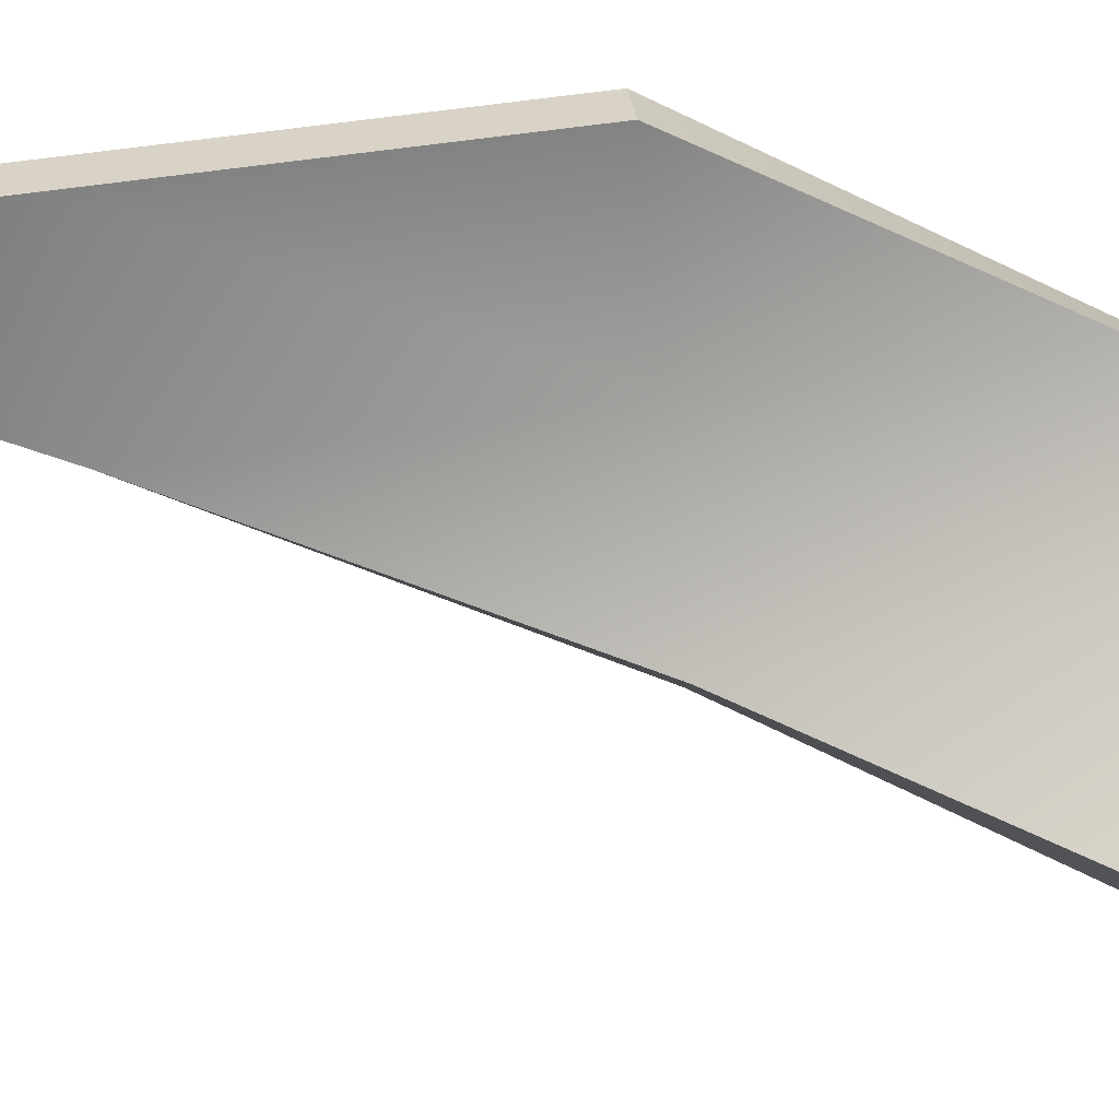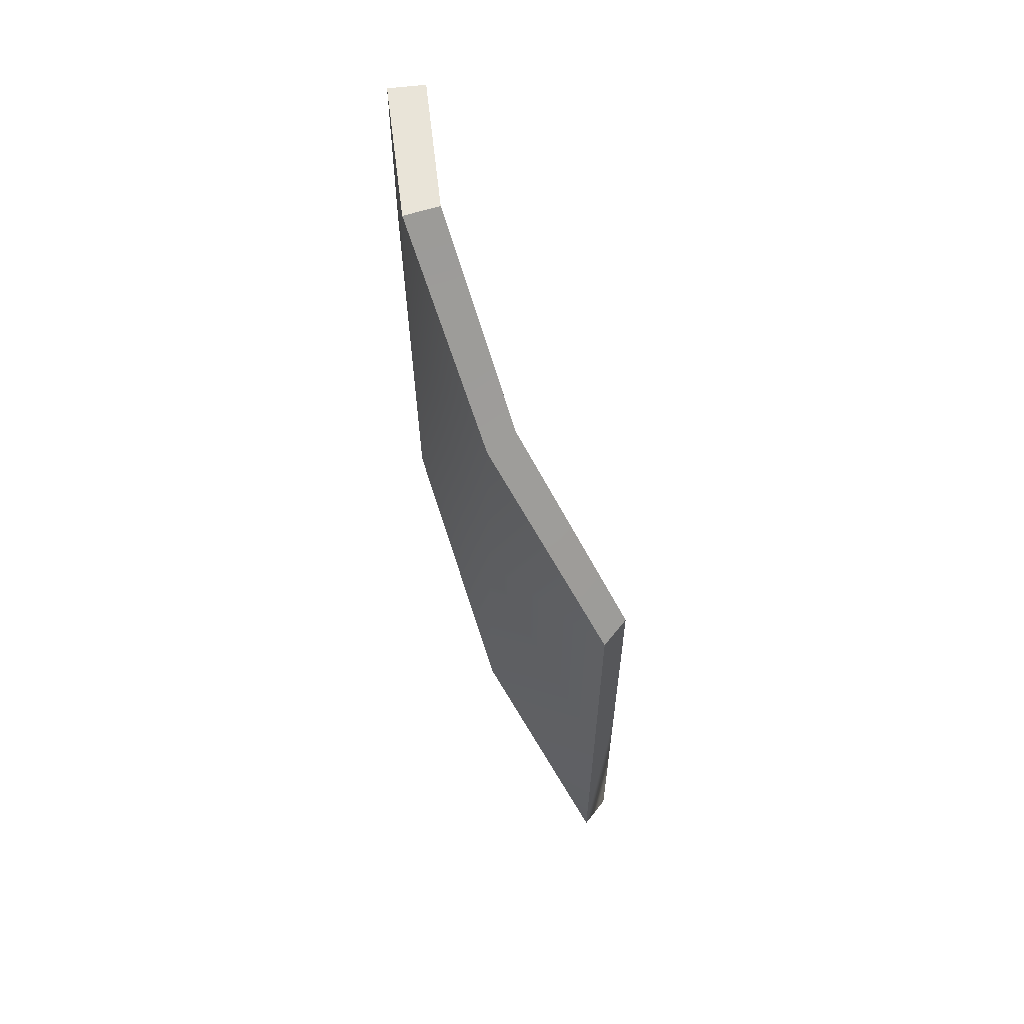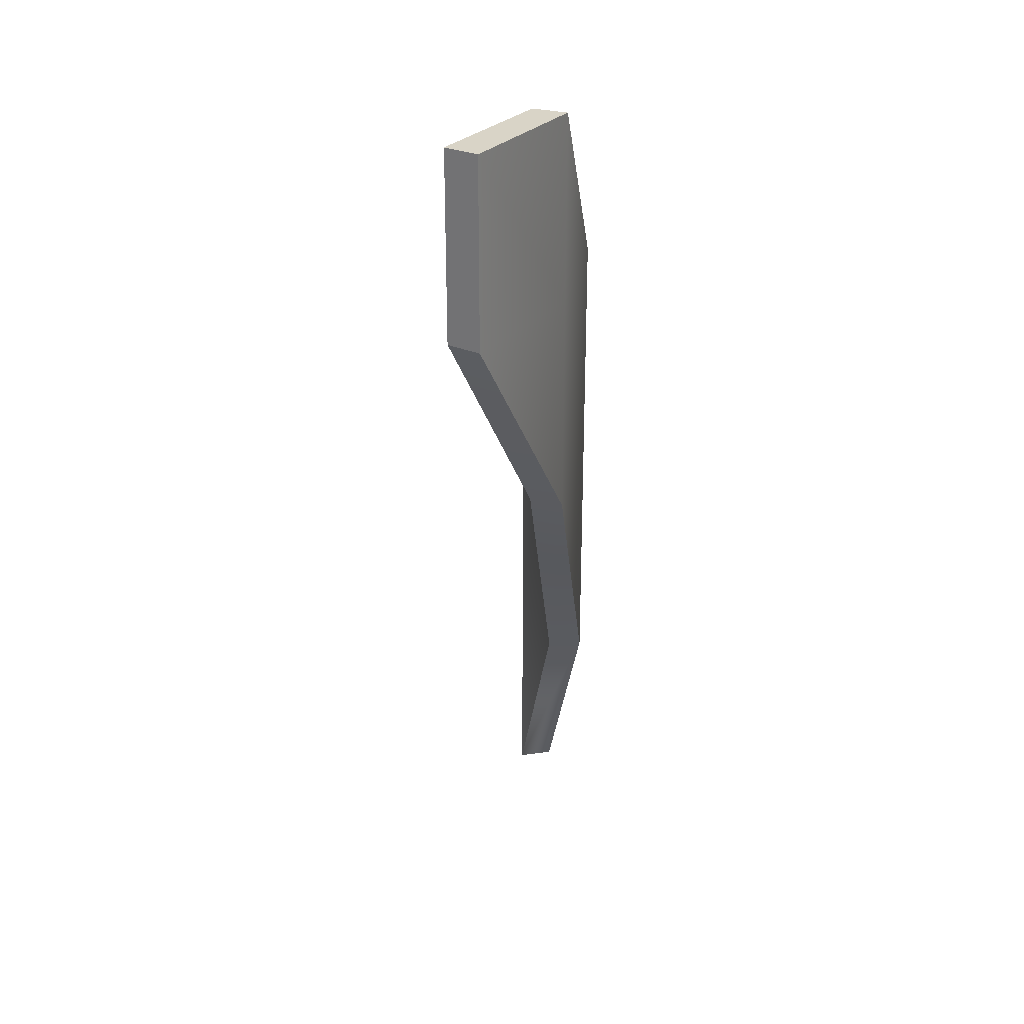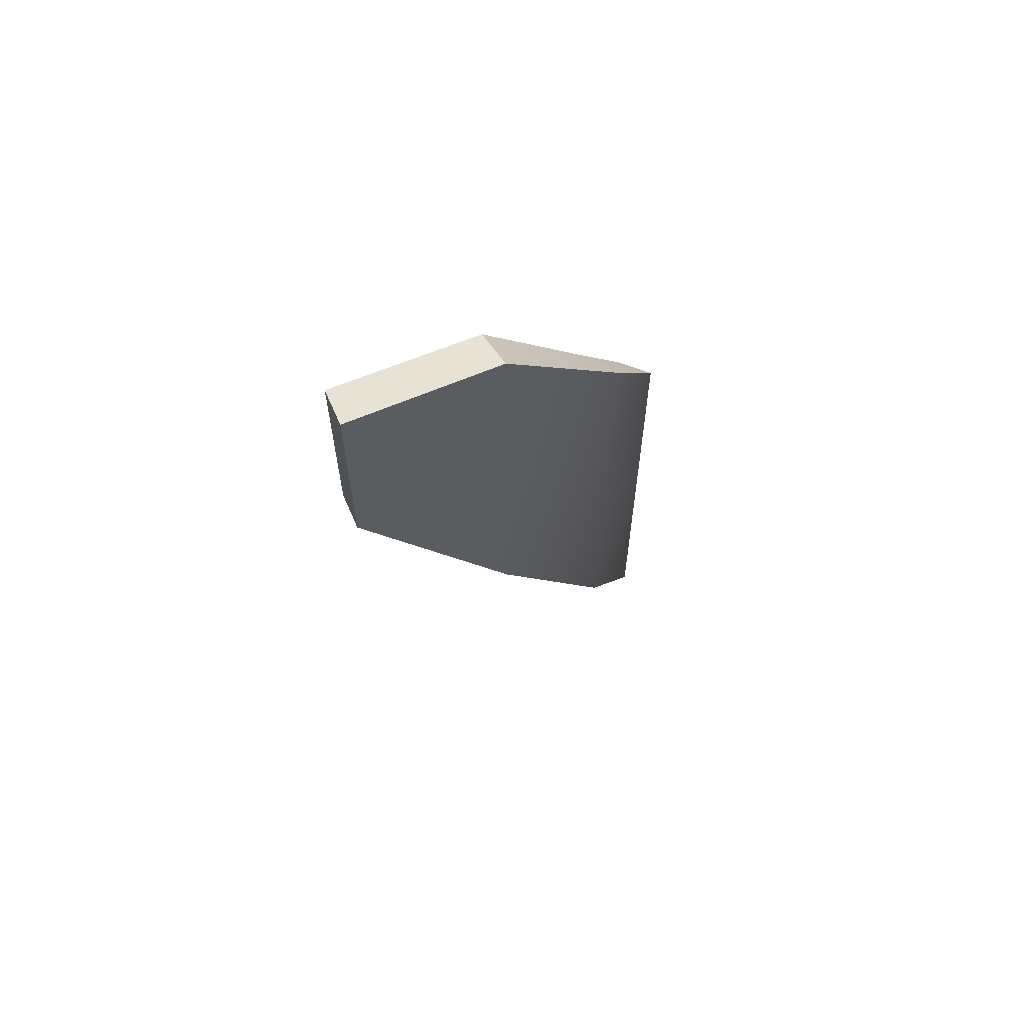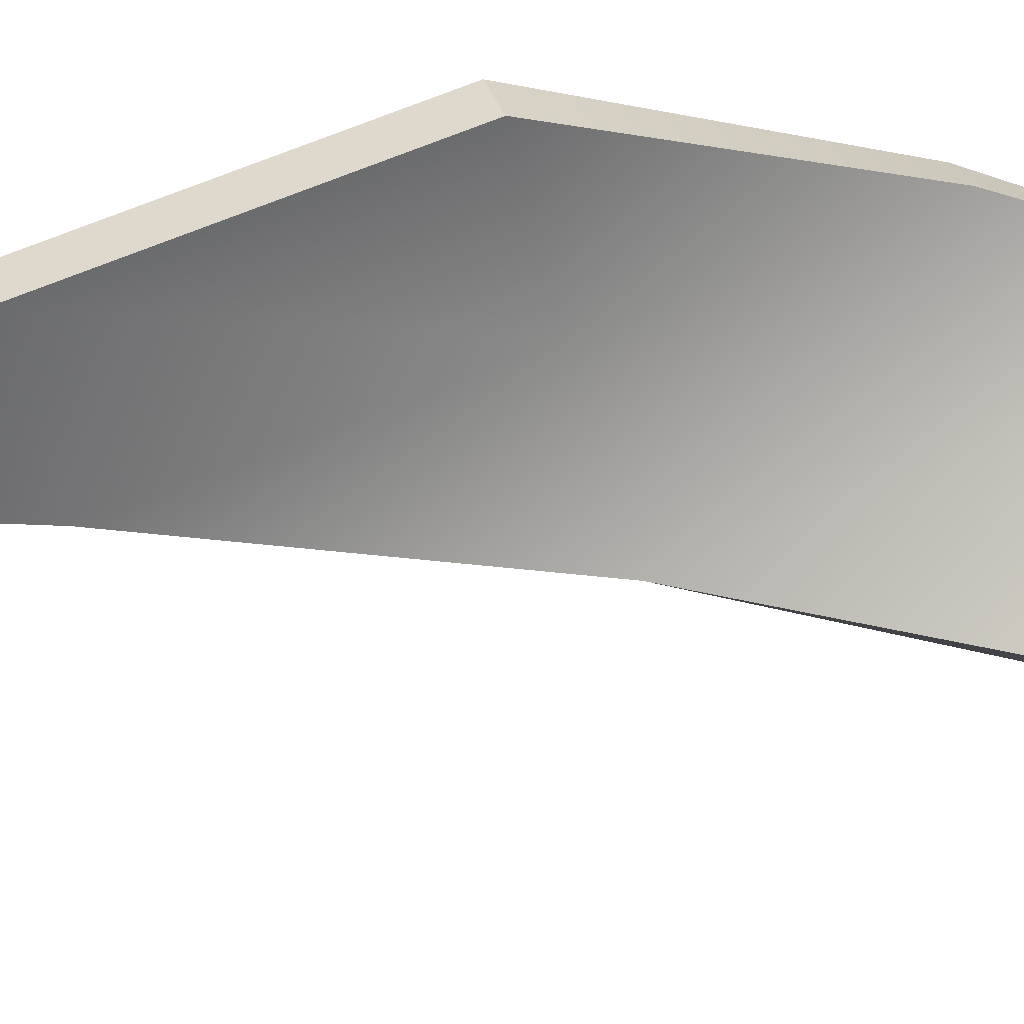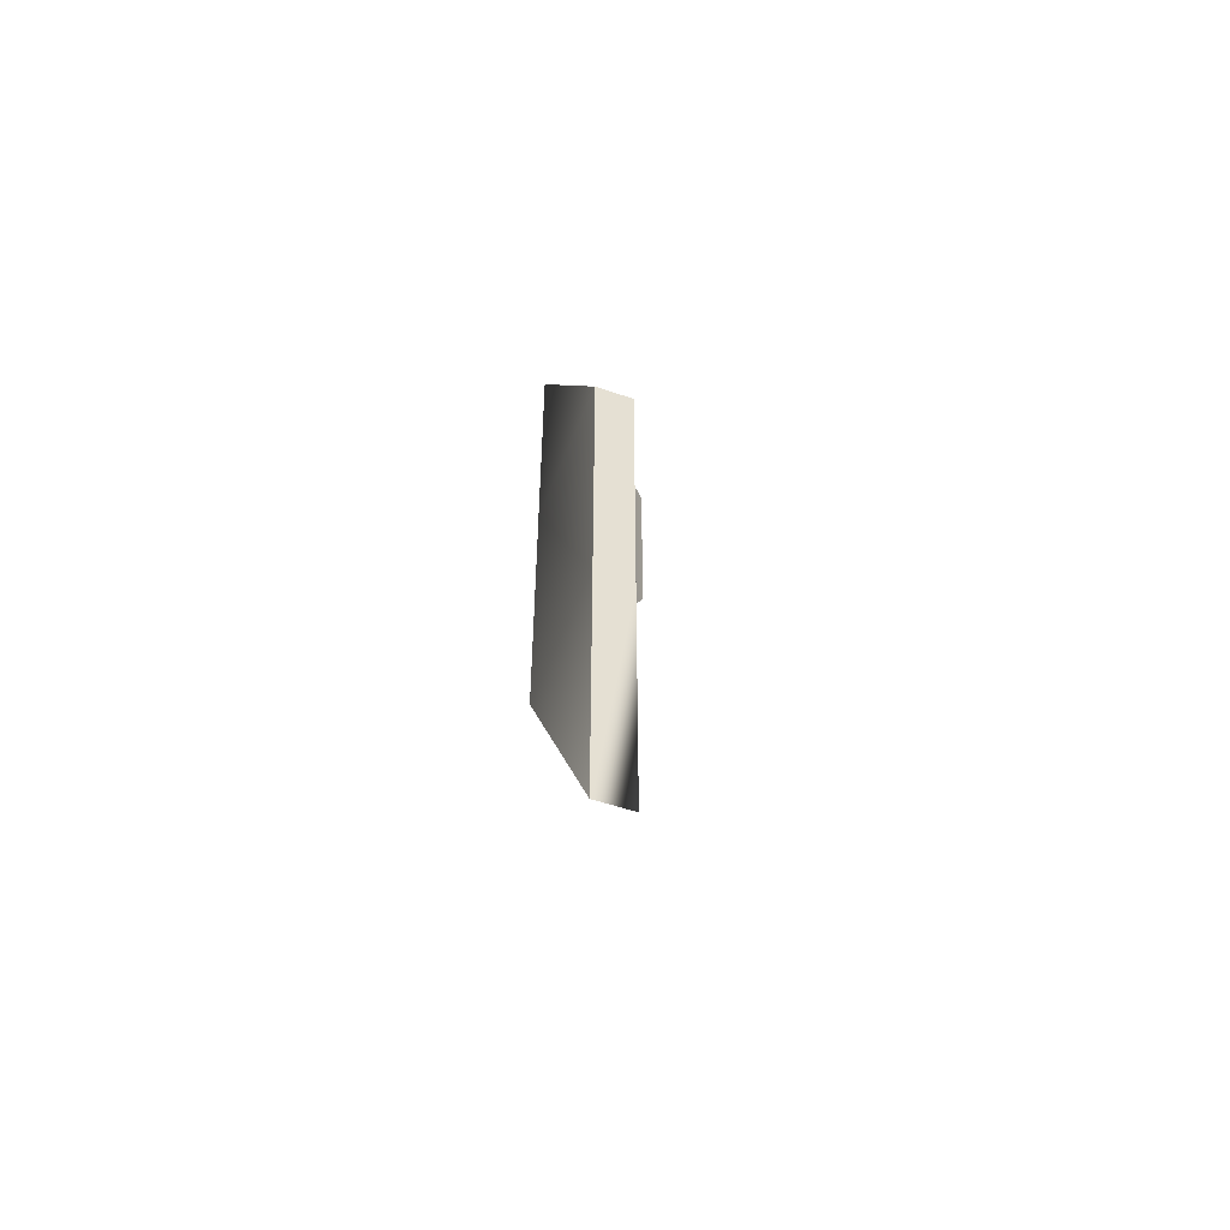
<metadata>
{"format":"obj","ext":"obj","renderer":"f3d","projection":"perspective","resolution":1024,"background":"white","views":[{"elev":63.1,"azim":81.9,"up":"+Z"},{"elev":60.7,"azim":-85.8,"up":"+Y"},{"elev":28.8,"azim":134.4,"up":"+Y"},{"elev":62.8,"azim":167.8,"up":"+Y"},{"elev":72.5,"azim":68.2,"up":"+Z"},{"elev":-52.0,"azim":-54.3,"up":"+Y"}]}
</metadata>
<code>
g shard_3
v -0.02012 -0.061 0.005602
v -0.04296 -0.061 0.04051
v -0.04296 -0.1386 0.04051
v -0.01998 0.01664 0.005747
v -0.04296 0.01664 0.04051
v 0.01288 0.01664 -0.01645
v -0.02012 0.08318 0.005602
v 0.01295 0.08318 -0.01626
v 0.05387 0.08318 -0.02419
v 0.01288 0.1386 -0.01645
v 0.05387 0.1386 -0.02419
v -0.02749 -0.061 -0.001768
v -0.0518 -0.1386 0.03461
v -0.0518 -0.061 0.03461
v -0.02749 0.01664 -0.001768
v -0.0518 0.01664 0.03461
v 0.008887 0.01664 -0.02608
v -0.02749 0.08318 -0.001768
v 0.008887 0.08318 -0.02608
v 0.0518 0.08318 -0.03461
v 0.008887 0.1386 -0.02608
v 0.0518 0.1386 -0.03461
v 0.0518 0.1386 -0.03461
v 0.05387 0.1386 -0.02419
v 0.05387 0.08318 -0.02419
v 0.0518 0.08318 -0.03461
v 0.008887 0.1386 -0.02608
v 0.01288 0.1386 -0.01645
v 0.05387 0.1386 -0.02419
v 0.0518 0.1386 -0.03461
v -0.02749 0.08318 -0.001768
v 0.01288 0.1386 -0.01645
v 0.008887 0.1386 -0.02608
v -0.02012 0.08318 0.005602
v -0.0518 0.01664 0.03461
v -0.04296 0.01664 0.04051
v 0.0518 0.08318 -0.03461
v 0.05387 0.08318 -0.02419
v 0.01288 0.01664 -0.01645
v 0.008887 0.01664 -0.02608
v -0.02012 -0.061 0.005602
v -0.02749 -0.061 -0.001768
v -0.04296 -0.1386 0.04051
v -0.0518 -0.1386 0.03461
v -0.0518 -0.1386 0.03461
v -0.04296 -0.061 0.04051
v -0.0518 -0.061 0.03461
v -0.04296 0.01664 0.04051
v -0.0518 0.01664 0.03461
g shard_3_0
f 3 2 1
f 2 4 1
f 2 5 4
f 1 4 6
f 5 7 4
f 4 8 6
f 4 7 8
f 6 8 9
f 7 10 8
f 8 11 9
f 8 10 11
f 14 13 12
f 15 14 12
f 16 14 15
f 15 12 17
f 18 16 15
f 19 15 17
f 18 15 19
f 19 17 20
f 21 18 19
f 22 19 20
f 21 19 22
f 25 24 23
f 26 25 23
f 29 28 27
f 30 29 27
f 33 32 31
f 32 34 31
f 31 34 35
f 34 36 35
f 39 38 37
f 40 39 37
f 41 39 40
f 42 41 40
f 43 41 42
f 44 43 42
f 46 43 45
f 47 46 45
f 48 46 47
f 49 48 47

</code>
